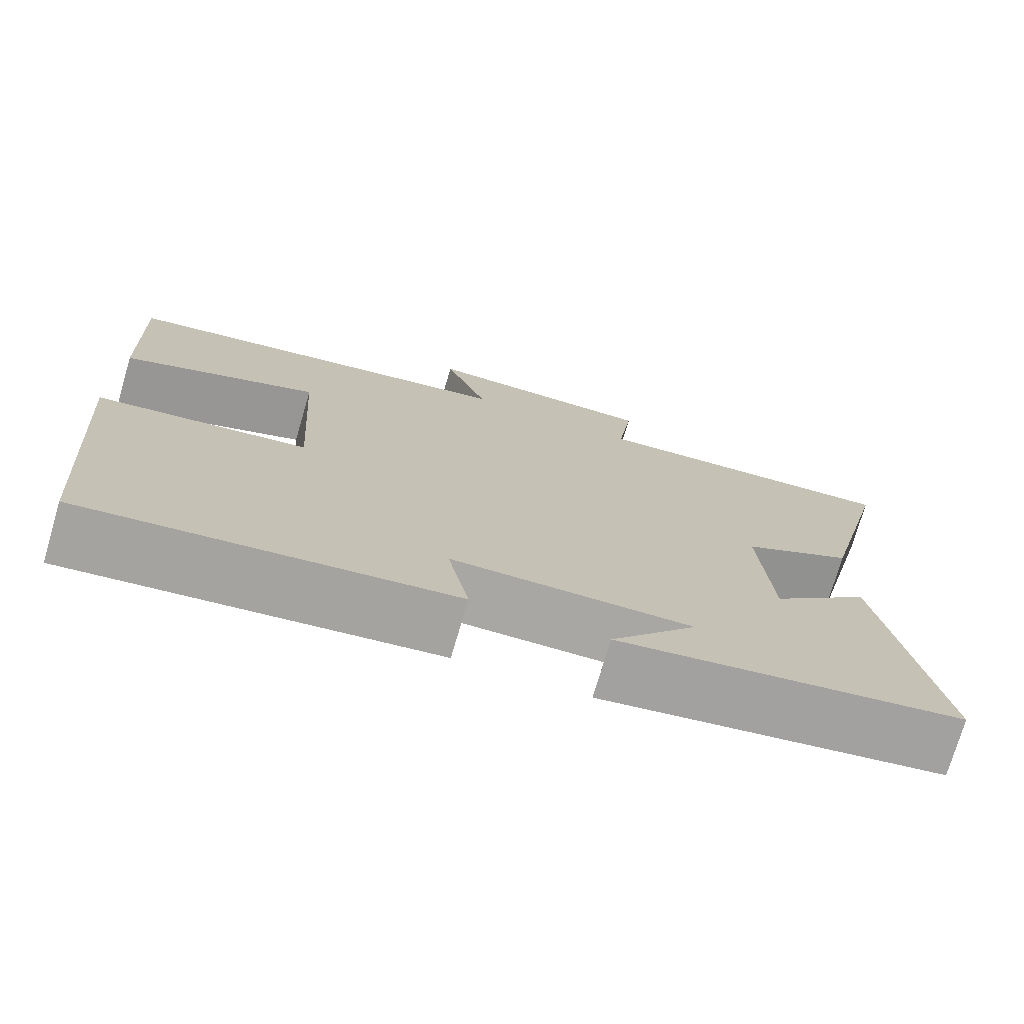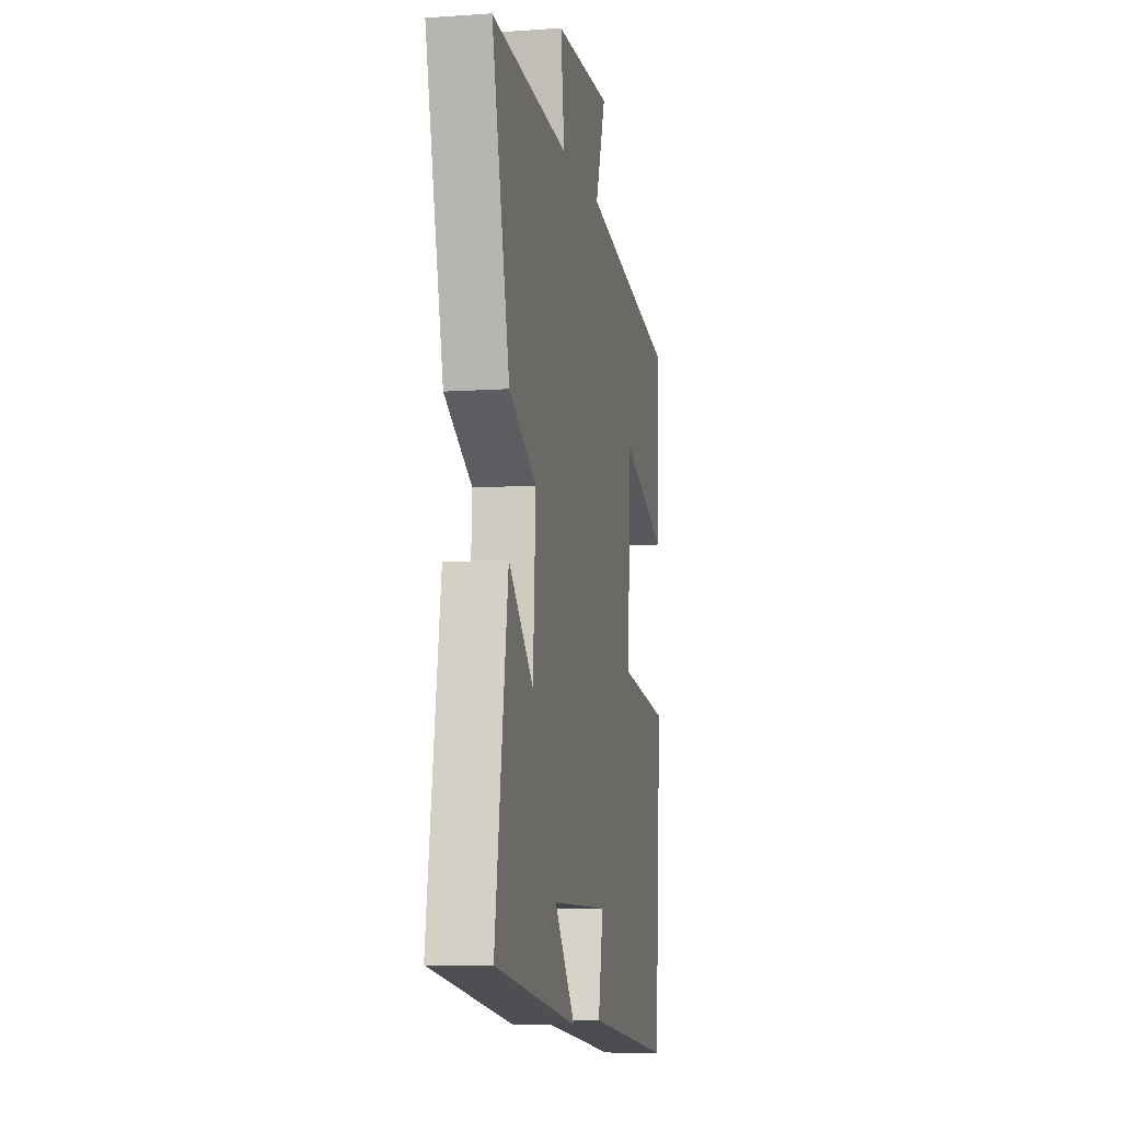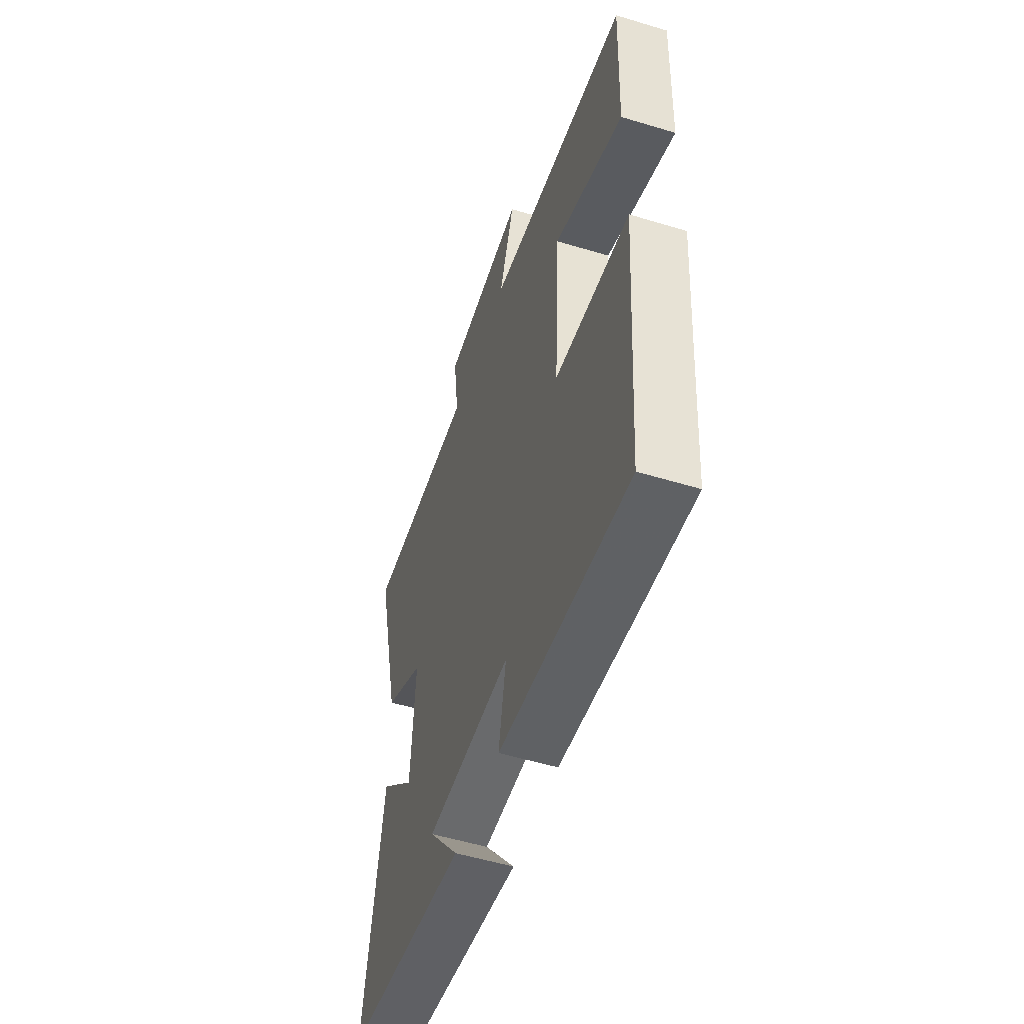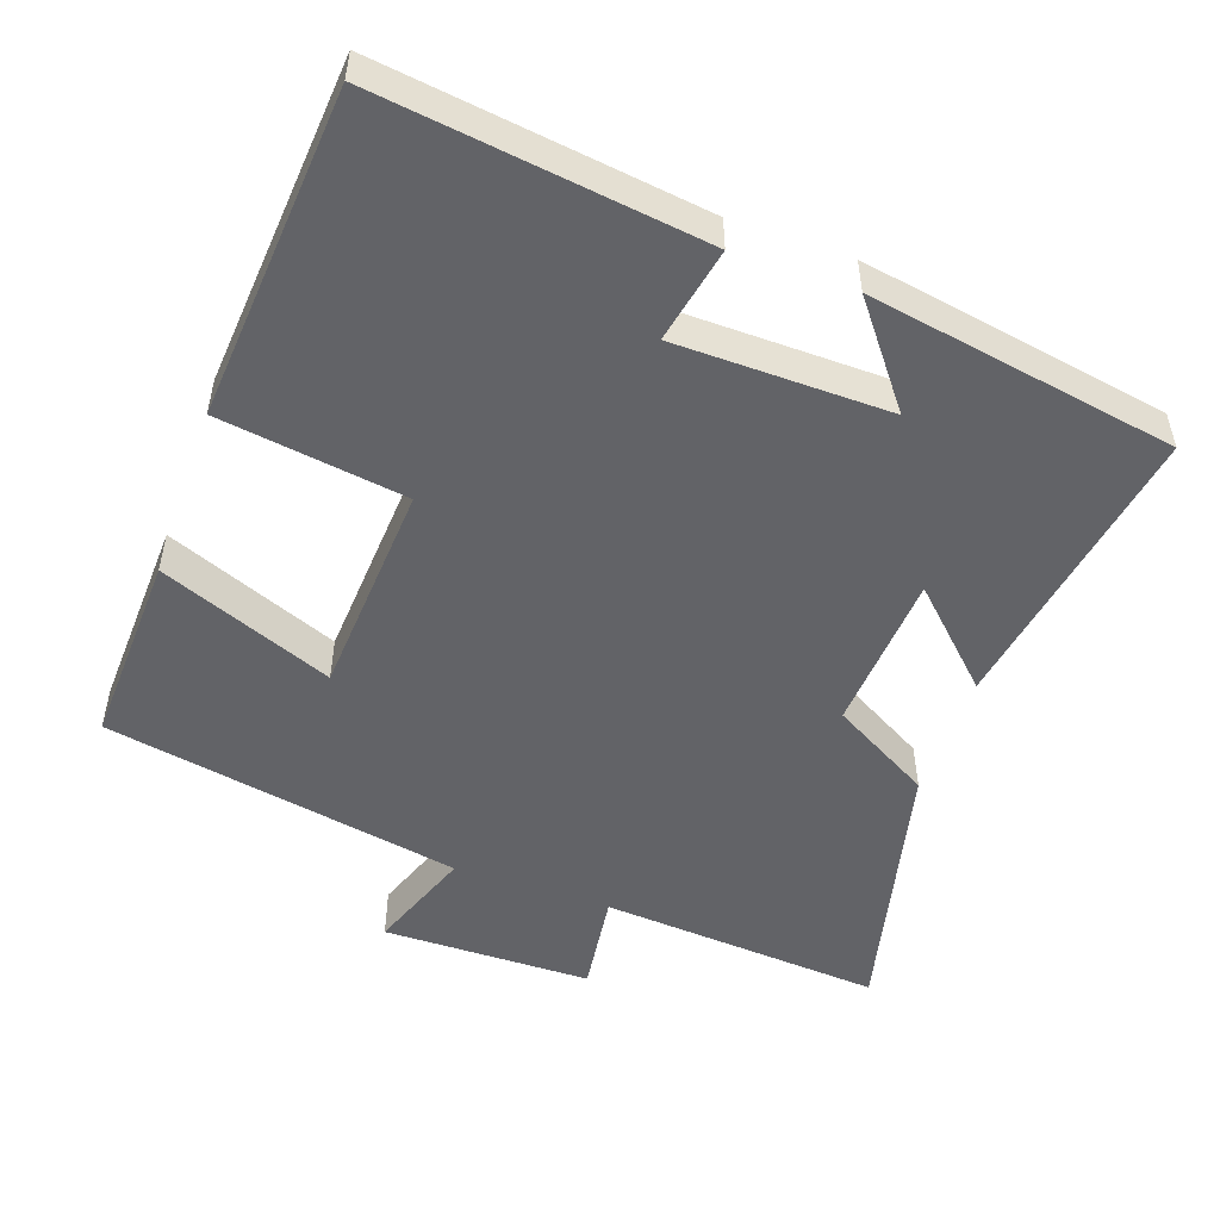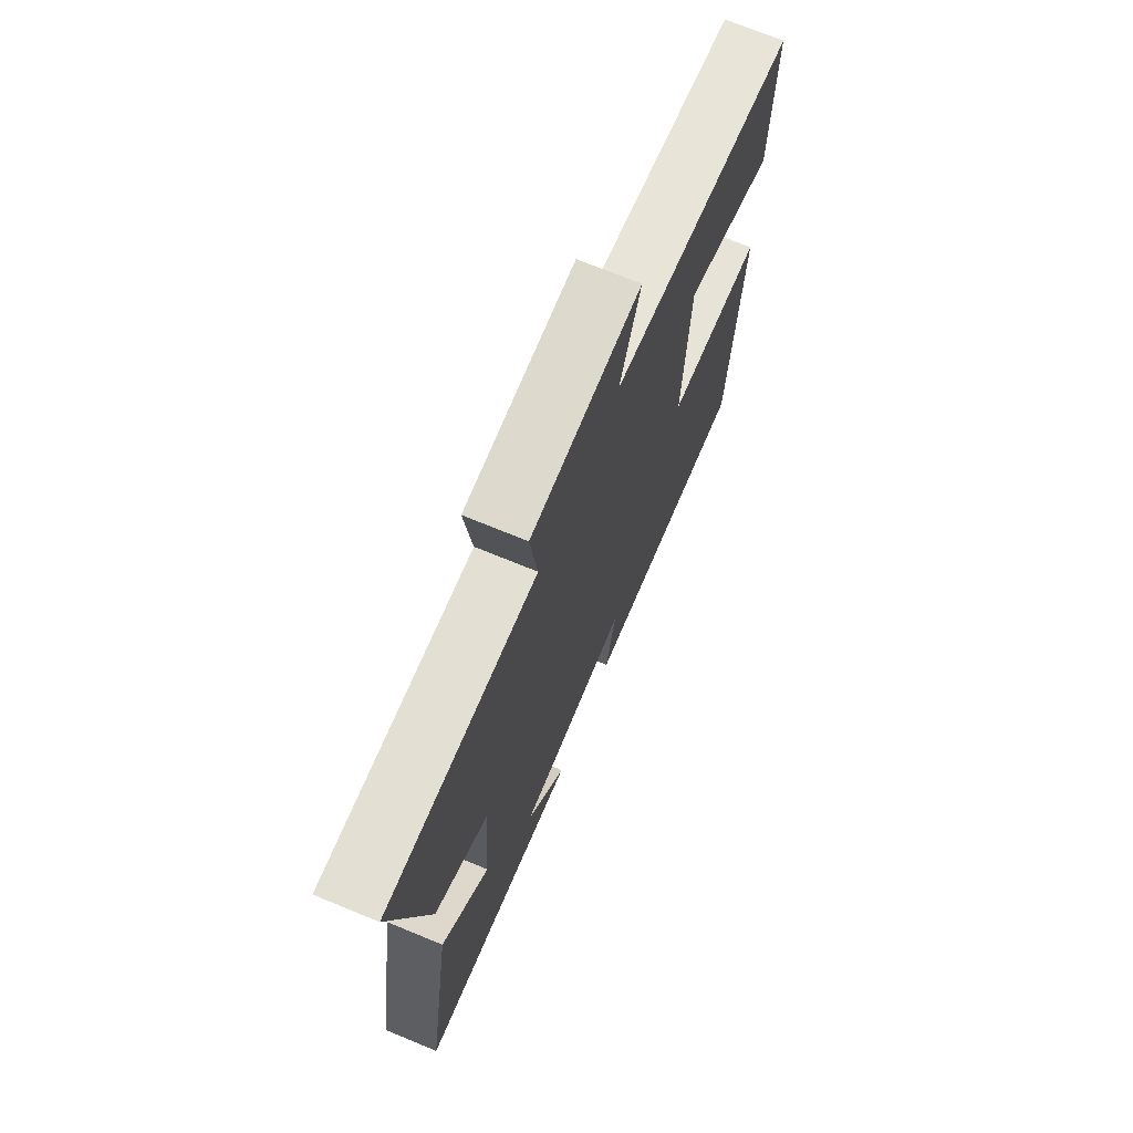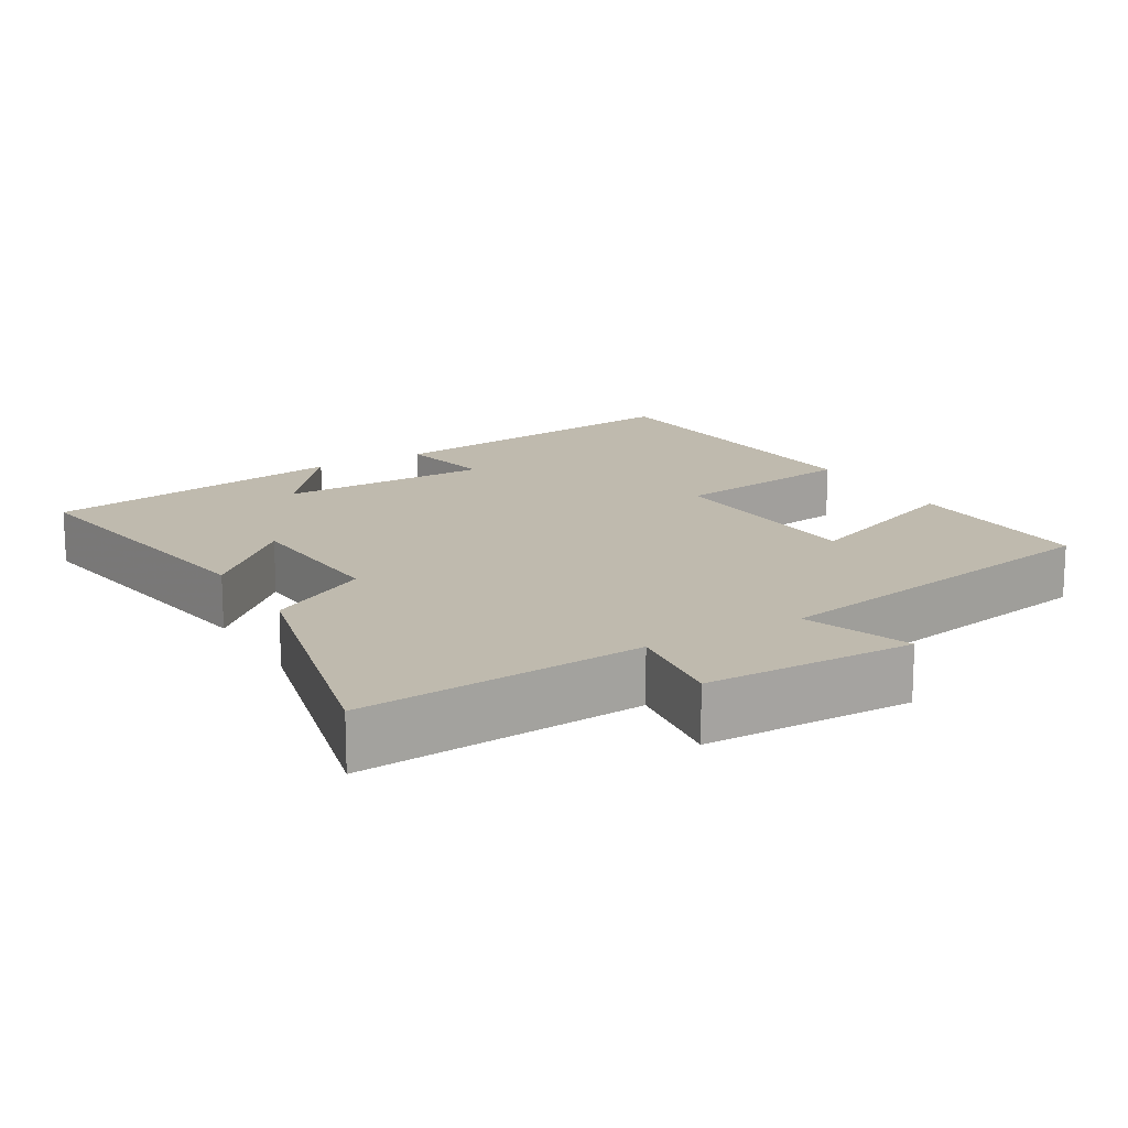
<metadata>
{"format":"obj","ext":"obj","renderer":"f3d","projection":"perspective","resolution":1024,"background":"white","views":[{"elev":-74.7,"azim":163.6,"up":"+Z"},{"elev":-8.0,"azim":-79.1,"up":"+Z"},{"elev":-53.7,"azim":72.1,"up":"+Z"},{"elev":-51.0,"azim":160.5,"up":"+Y"},{"elev":71.2,"azim":-67.6,"up":"+Z"},{"elev":15.6,"azim":-30.4,"up":"+Y"}]}
</metadata>
<code>
v -0.566 0.07 -0.428
v -0.5 0.07 -0.02
v -0.376 0.07 -0.14
v -0.362 0.07 0.08
v -0.5 0.07 0.158
v -0.589 0.07 0.529
v -0.199 0.07 0.5
v -0.218 0.07 0.642
v 0.07 0.07 0.646
v 0.017 0.07 0.5
v 0.51 0.07 0.409
v 0.5 0.07 0.14
v 0.261 0.07 0.235
v 0.243 0.07 -0.063
v 0.5 0.07 -0.1
v 0.466 0.07 -0.558
v 0.02 0.07 -0.5
v 0.046 0.07 -0.368
v -0.248 0.07 -0.364
v -0.142 0.07 -0.5
v -0.566 0 -0.428
v -0.5 0 -0.02
v -0.376 0 -0.14
v -0.362 0 0.08
v -0.5 0 0.158
v -0.589 0 0.529
v -0.199 0 0.5
v -0.218 0 0.642
v 0.07 0 0.646
v 0.017 0 0.5
v 0.51 0 0.409
v 0.5 0 0.14
v 0.261 0 0.235
v 0.243 0 -0.063
v 0.5 0 -0.1
v 0.466 0 -0.558
v 0.02 0 -0.5
v 0.046 0 -0.368
v -0.248 0 -0.364
v -0.142 0 -0.5
f 19 20 1
f 15 16 17 18
f 14 15 18 19
f 13 14 19 1
f 10 11 12 13
f 7 8 9 10
f 7 10 13
f 4 5 6 7
f 3 4 7 13
f 1 2 3
f 1 3 13
f 21 40 39
f 38 37 36 35
f 39 38 35 34
f 21 39 34 33
f 33 32 31 30
f 30 29 28 27
f 33 30 27
f 27 26 25 24
f 33 27 24 23
f 23 22 21
f 33 23 21
f 1 21 22 2
f 2 22 23 3
f 3 23 24 4
f 4 24 25 5
f 5 25 26 6
f 6 26 27 7
f 7 27 28 8
f 8 28 29 9
f 9 29 30 10
f 10 30 31 11
f 11 31 32 12
f 12 32 33 13
f 13 33 34 14
f 14 34 35 15
f 15 35 36 16
f 16 36 37 17
f 17 37 38 18
f 18 38 39 19
f 19 39 40 20
f 20 40 21 1

</code>
